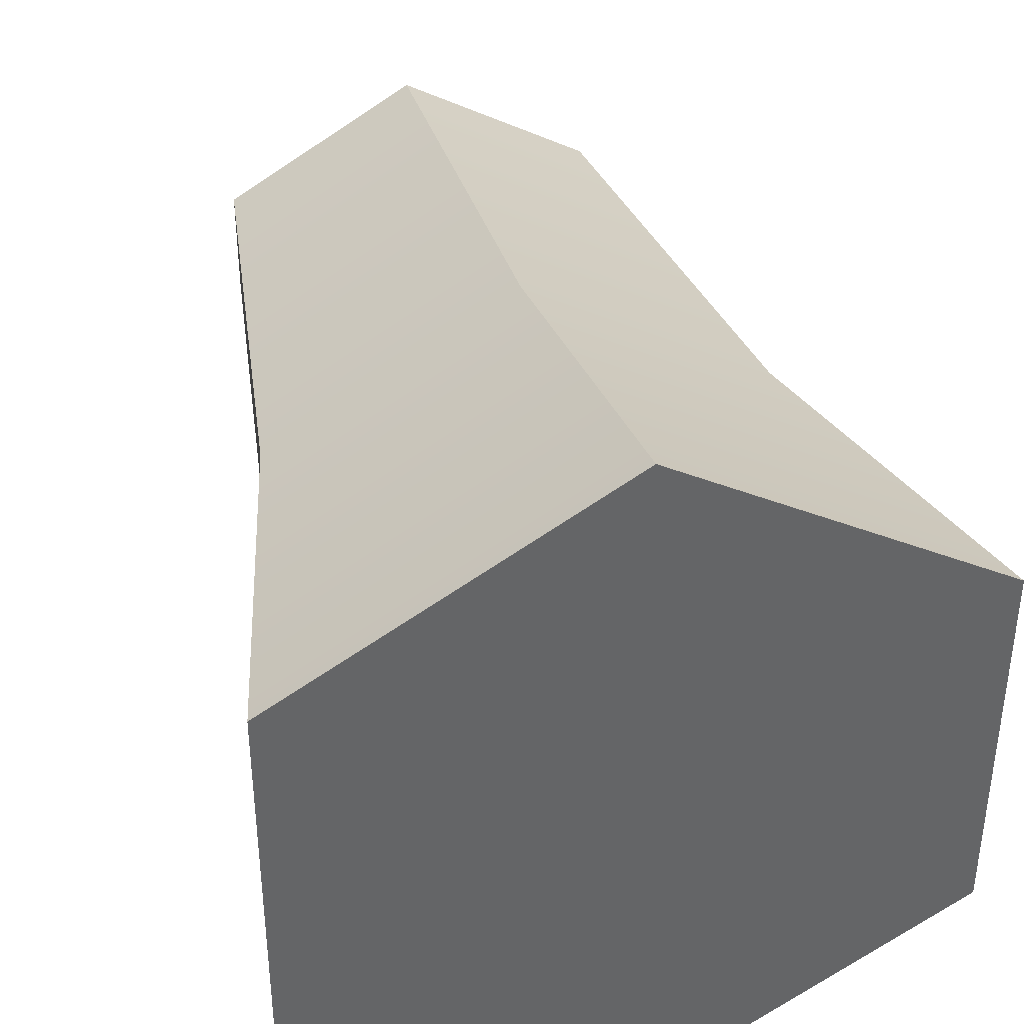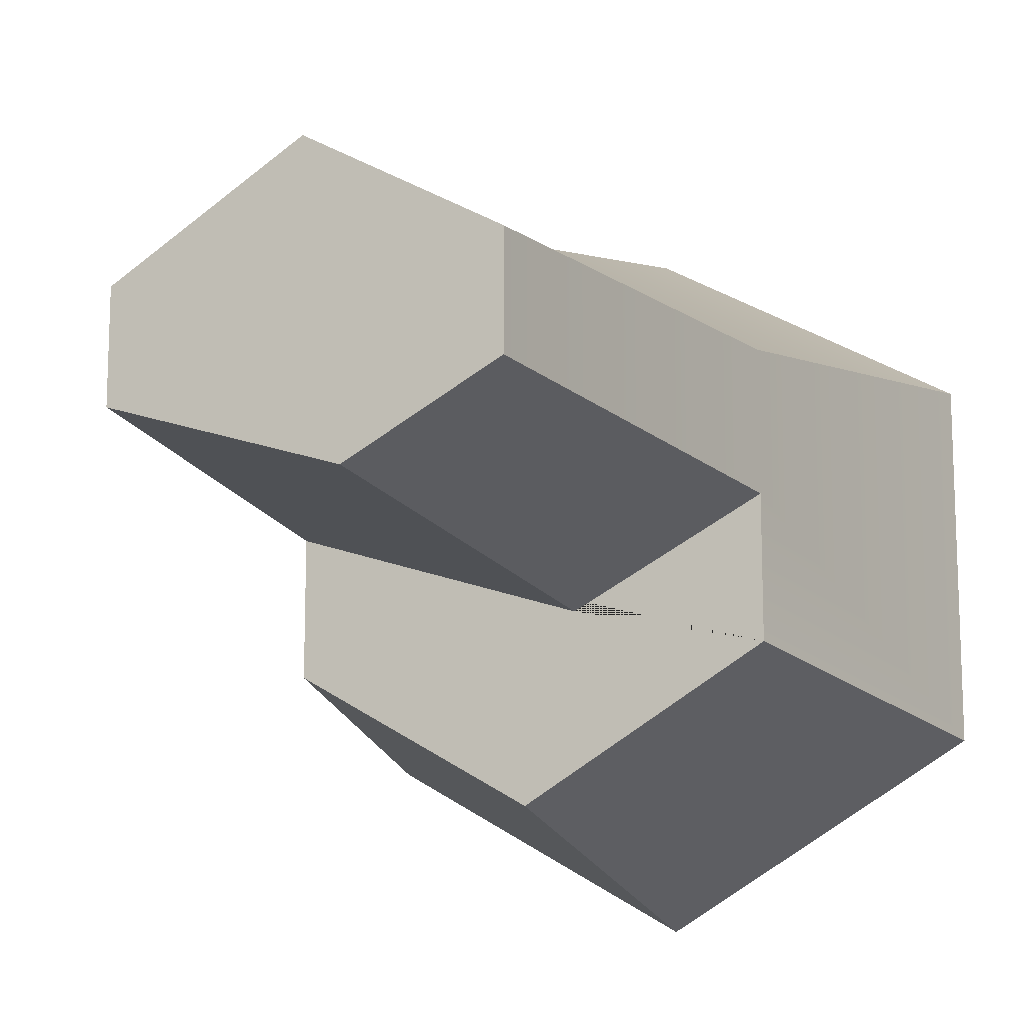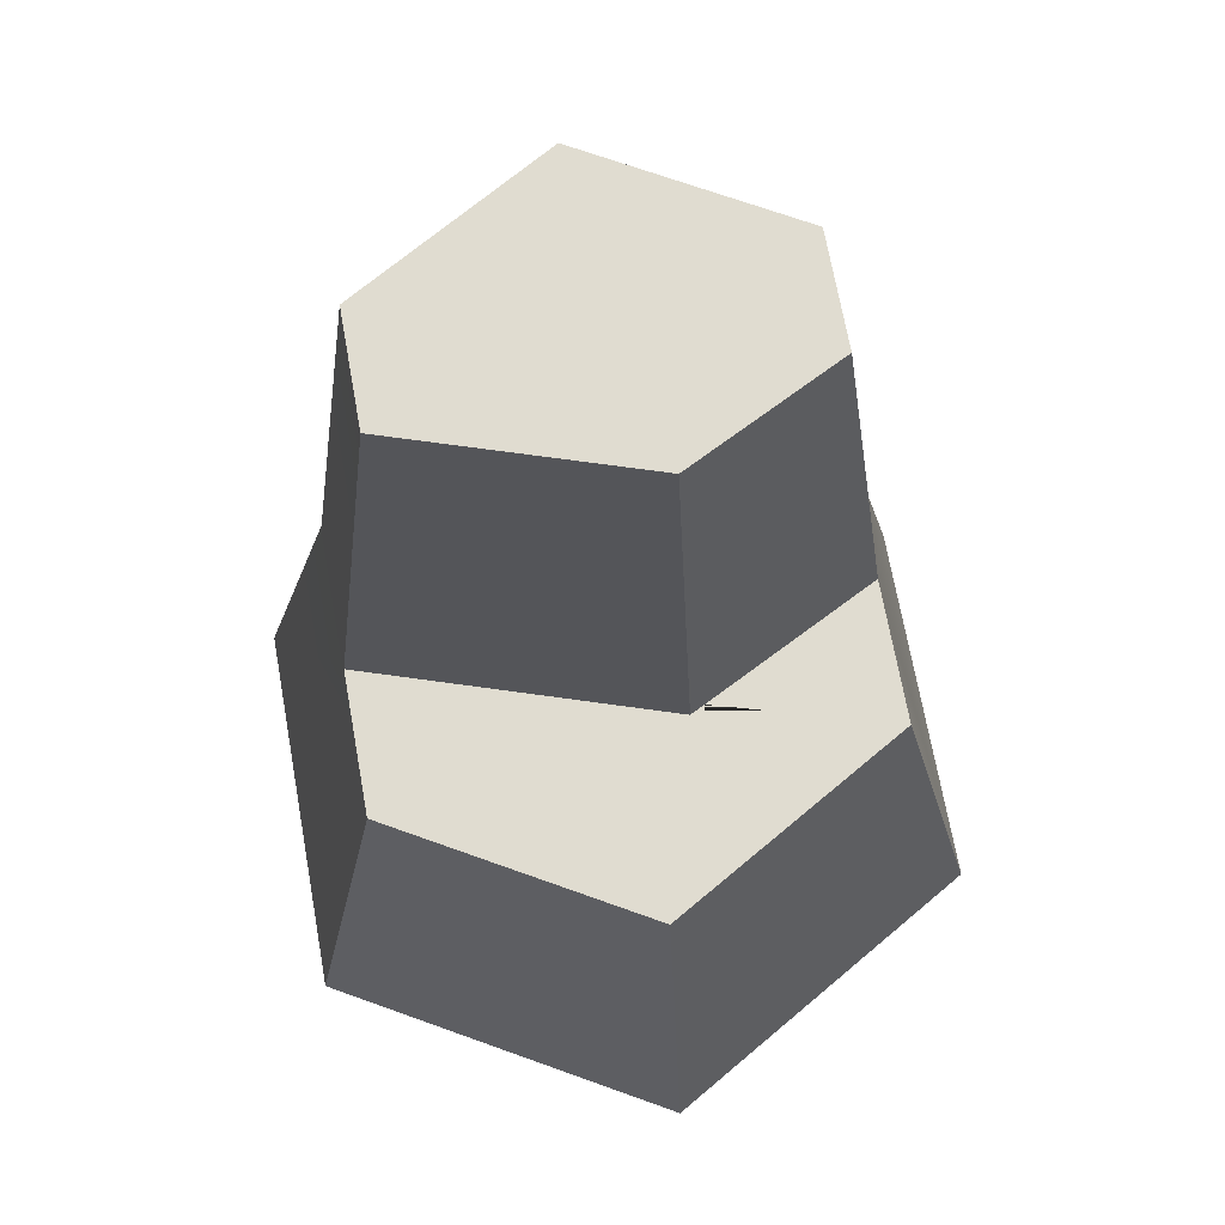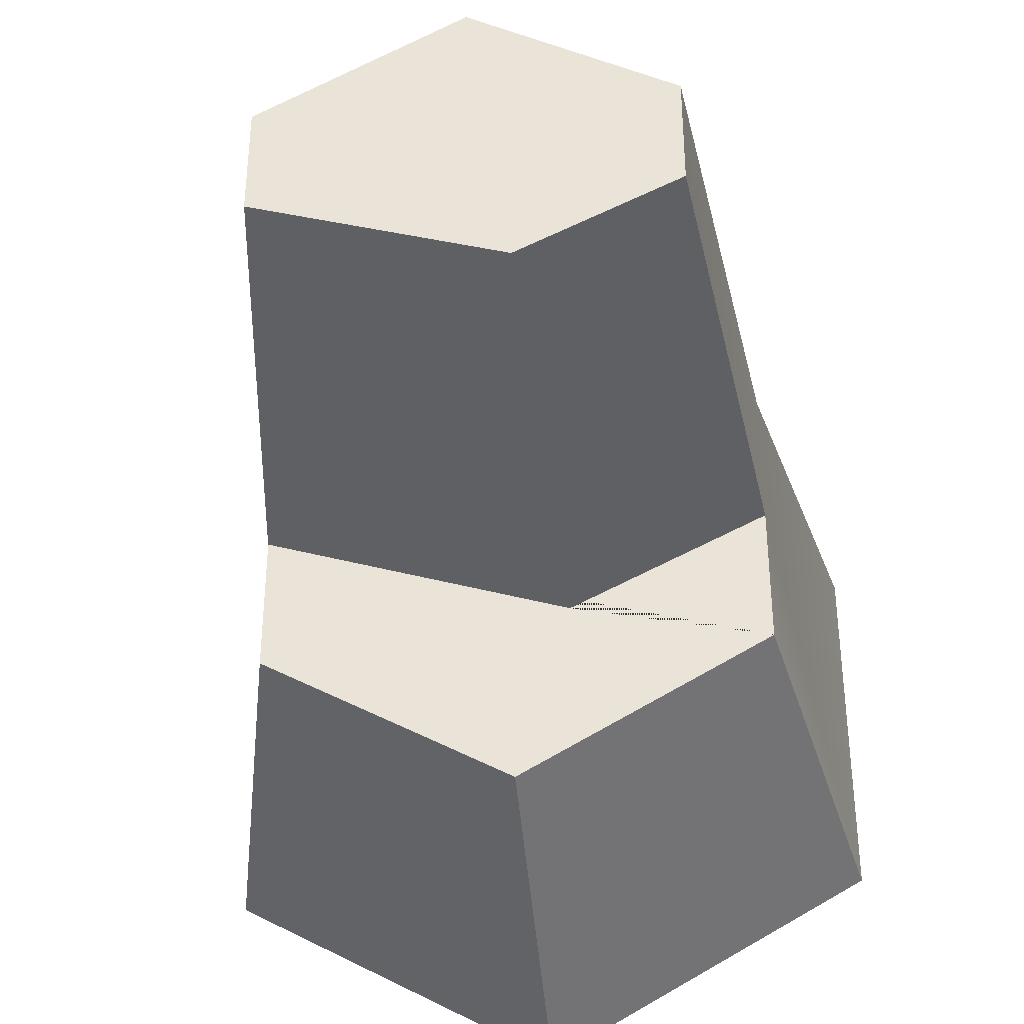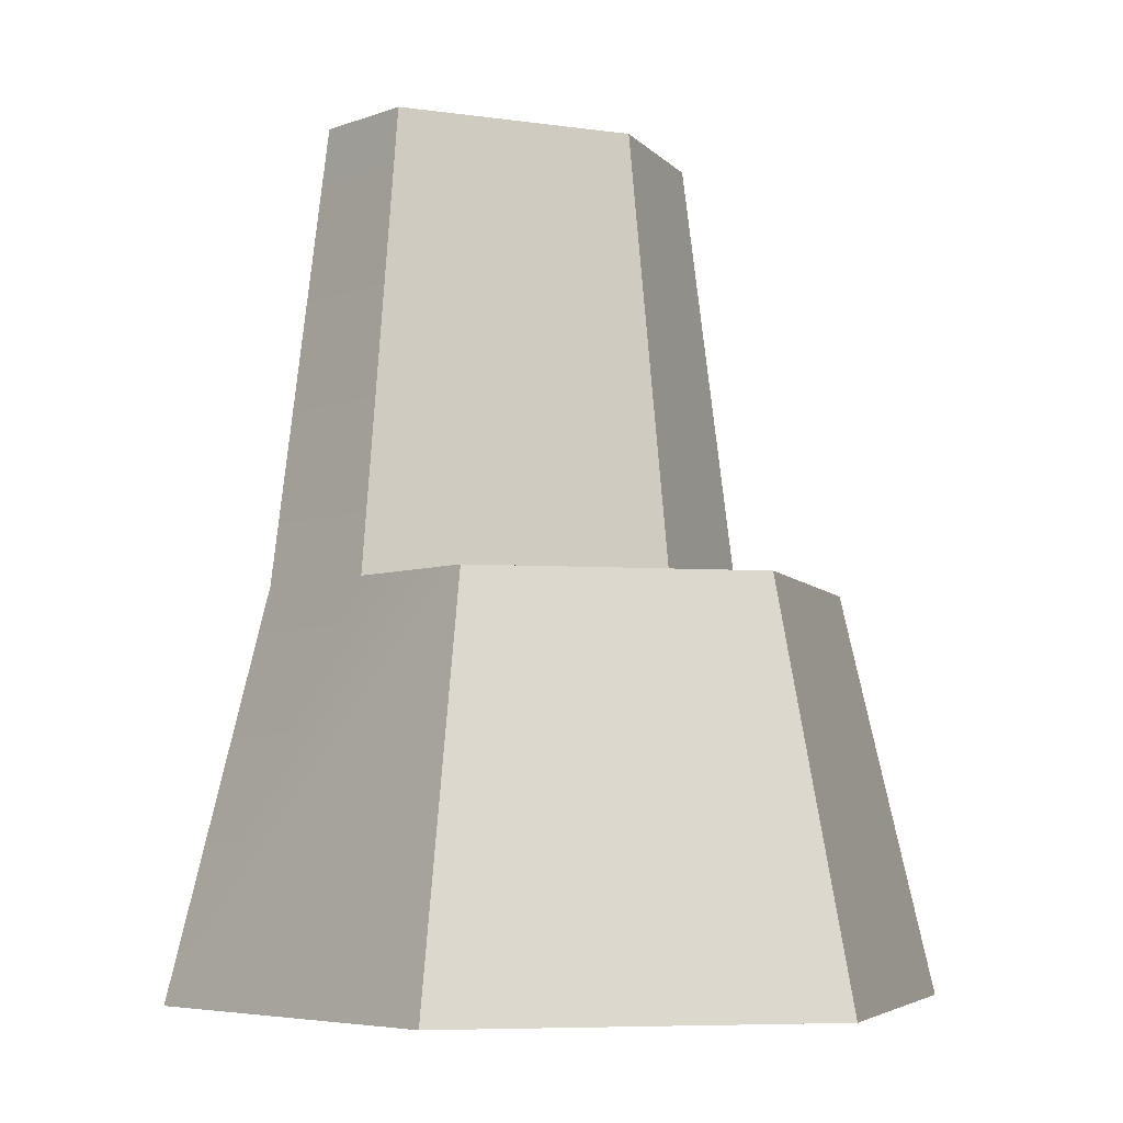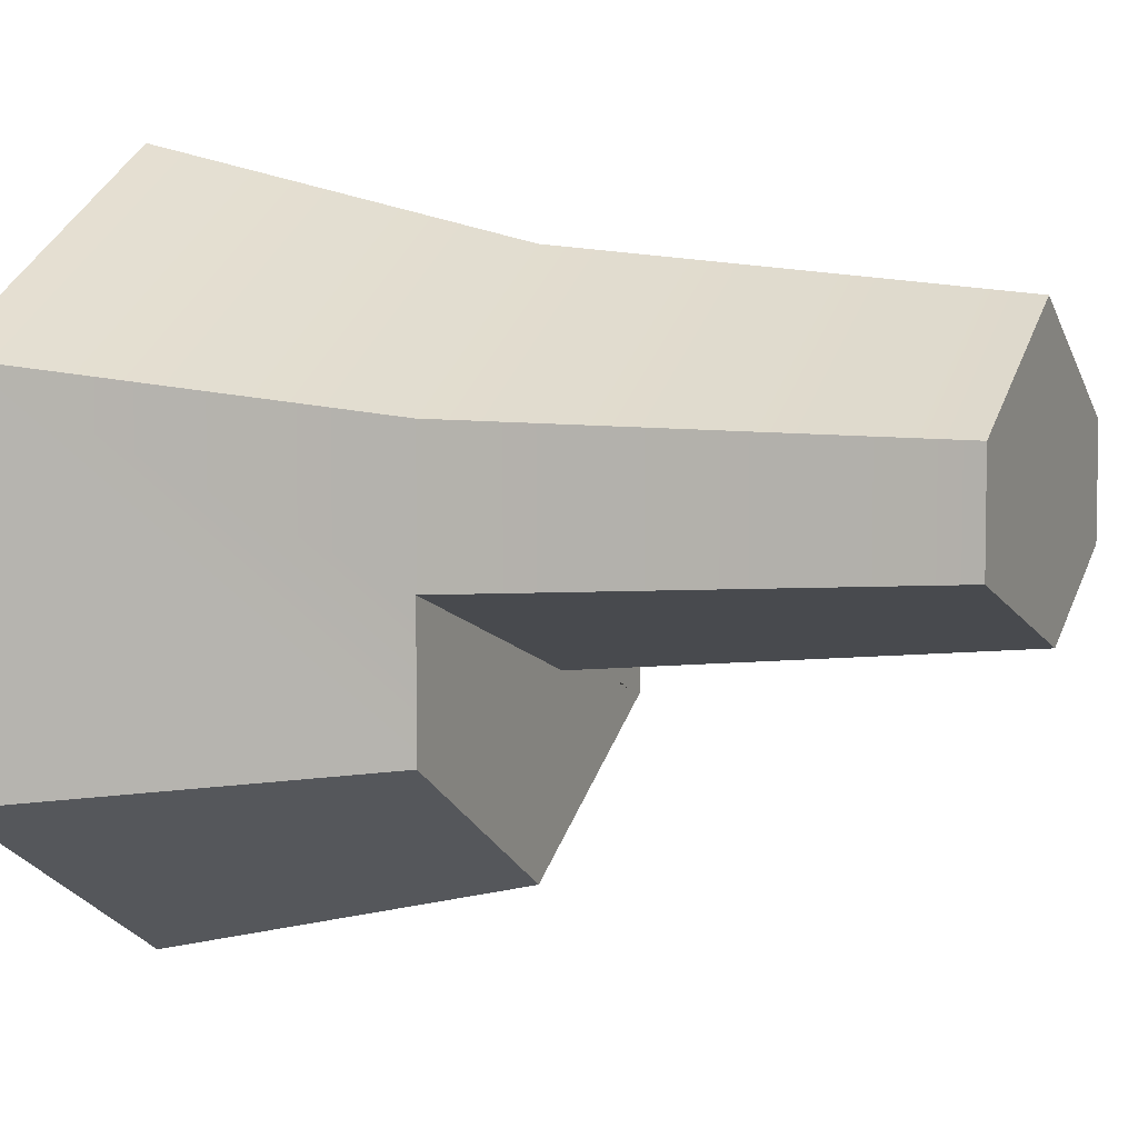
<metadata>
{"format":"obj","ext":"obj","renderer":"f3d","projection":"perspective","resolution":1024,"background":"white","views":[{"elev":39.0,"azim":-15.0,"up":"+Z"},{"elev":-13.2,"azim":-155.1,"up":"+Z"},{"elev":69.7,"azim":169.8,"up":"+Y"},{"elev":-37.4,"azim":-174.4,"up":"+Z"},{"elev":-5.7,"azim":138.1,"up":"+Y"},{"elev":5.6,"azim":113.0,"up":"+Z"}]}
</metadata>
<code>
g Mesh1 Tall_Rock_1 Model
v 0.97 1.59 -0.4649
v 0.97 1.59 -0.6699
v 0.5382 1.59 -0.8113
v 0.2598 1.59 -0.6699
v 0.2598 1.59 -0.4649
v 0.6149 1.59 -0.2599
f 1 2 3 4 5 6
v 1.076 0.74 -0.4437
v 1.076 0.74 -0.71
f 7 8 2 1
v 1.23 0 -0.355
v 1.23 0 -1.065
v 1.076 0.74 -0.9762
f 9 10 11 8 7
v 0.6149 0 -0
v 0.6149 0 -1.42
v 0 0 -1.065
v 0 0 -0.355
f 12 9 10 13 14 15
v 0.6149 0.74 -0.1775
f 9 7 16 12
f 7 1 6 16
v 0.1537 0.74 -0.4437
f 16 6 5 17
v 0.1537 0.74 -0.71
f 5 4 18 17
v 0.5154 0.74 -0.8937
f 18 4 3 19
f 8 19 3 2
v 0.1537 0.74 -0.9762
v 0.6149 0.74 -1.242
f 20 18 19 8 11 21
f 18 20 14 15 17
f 14 20 21 13
f 13 21 11 10
f 12 16 17 15

</code>
